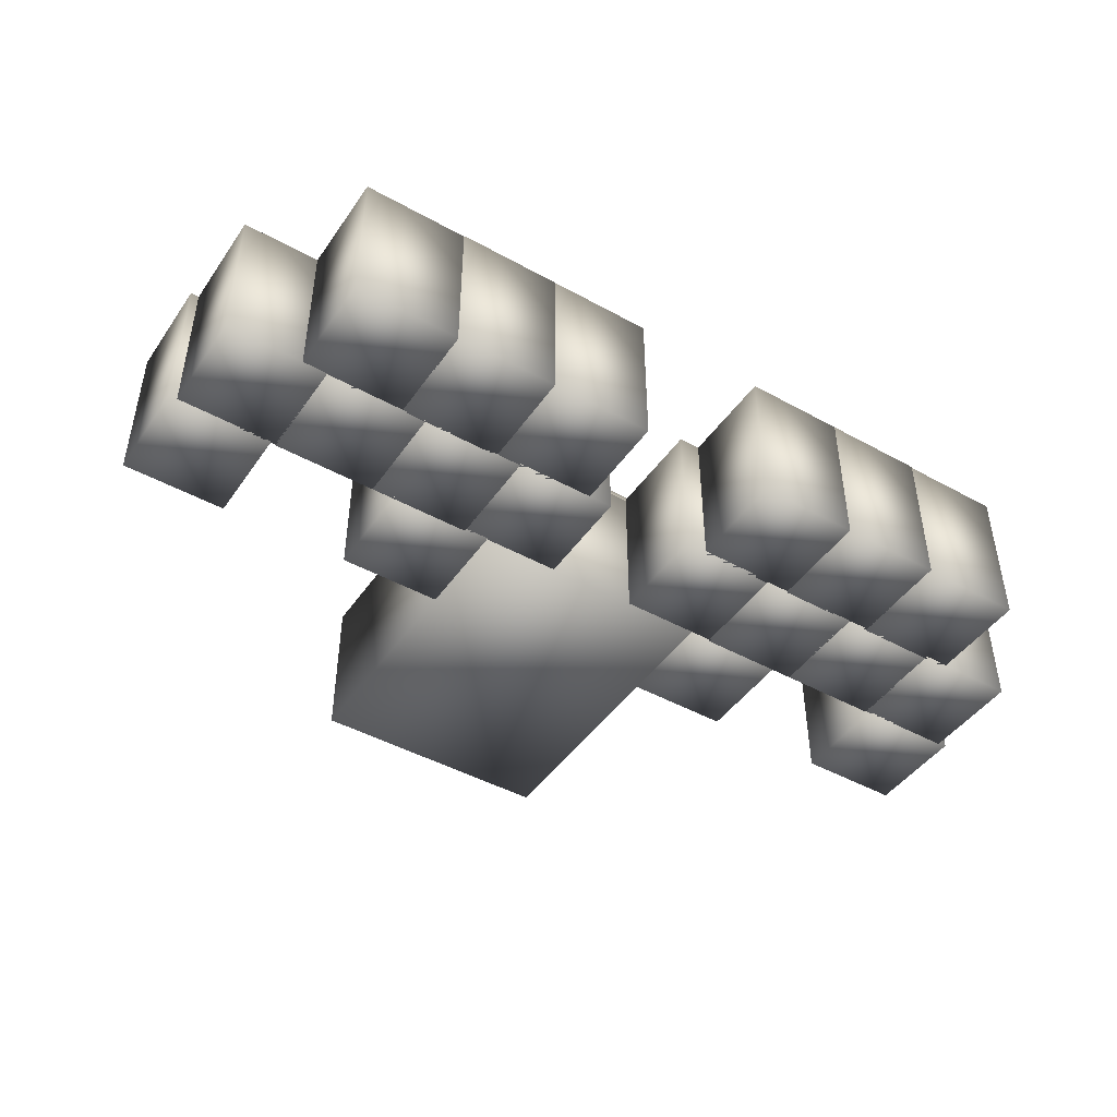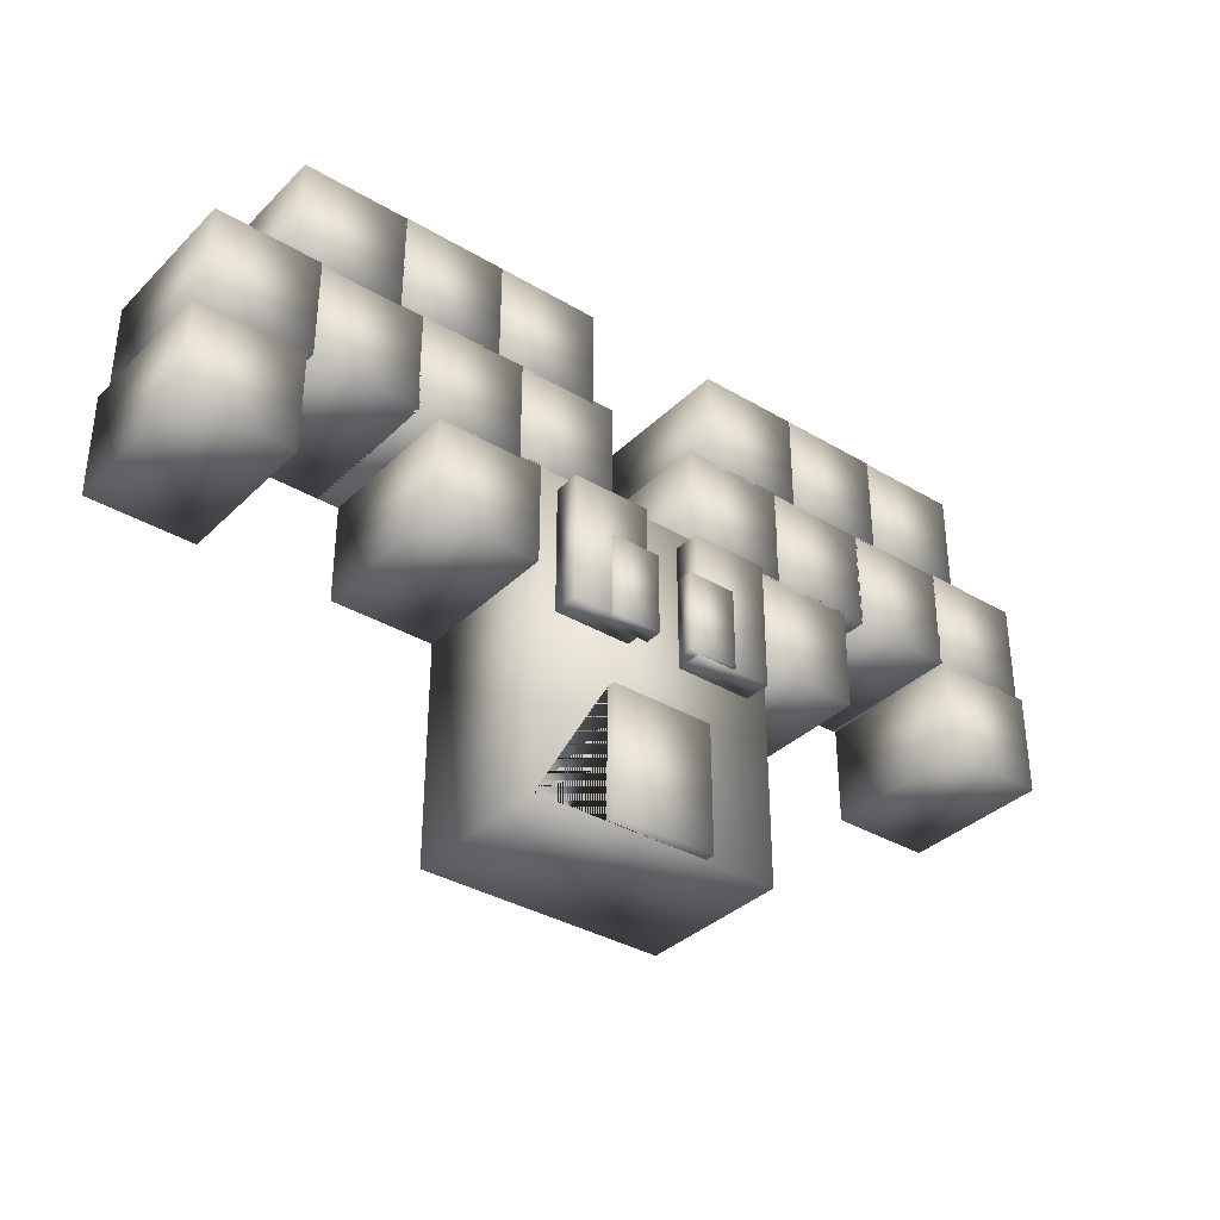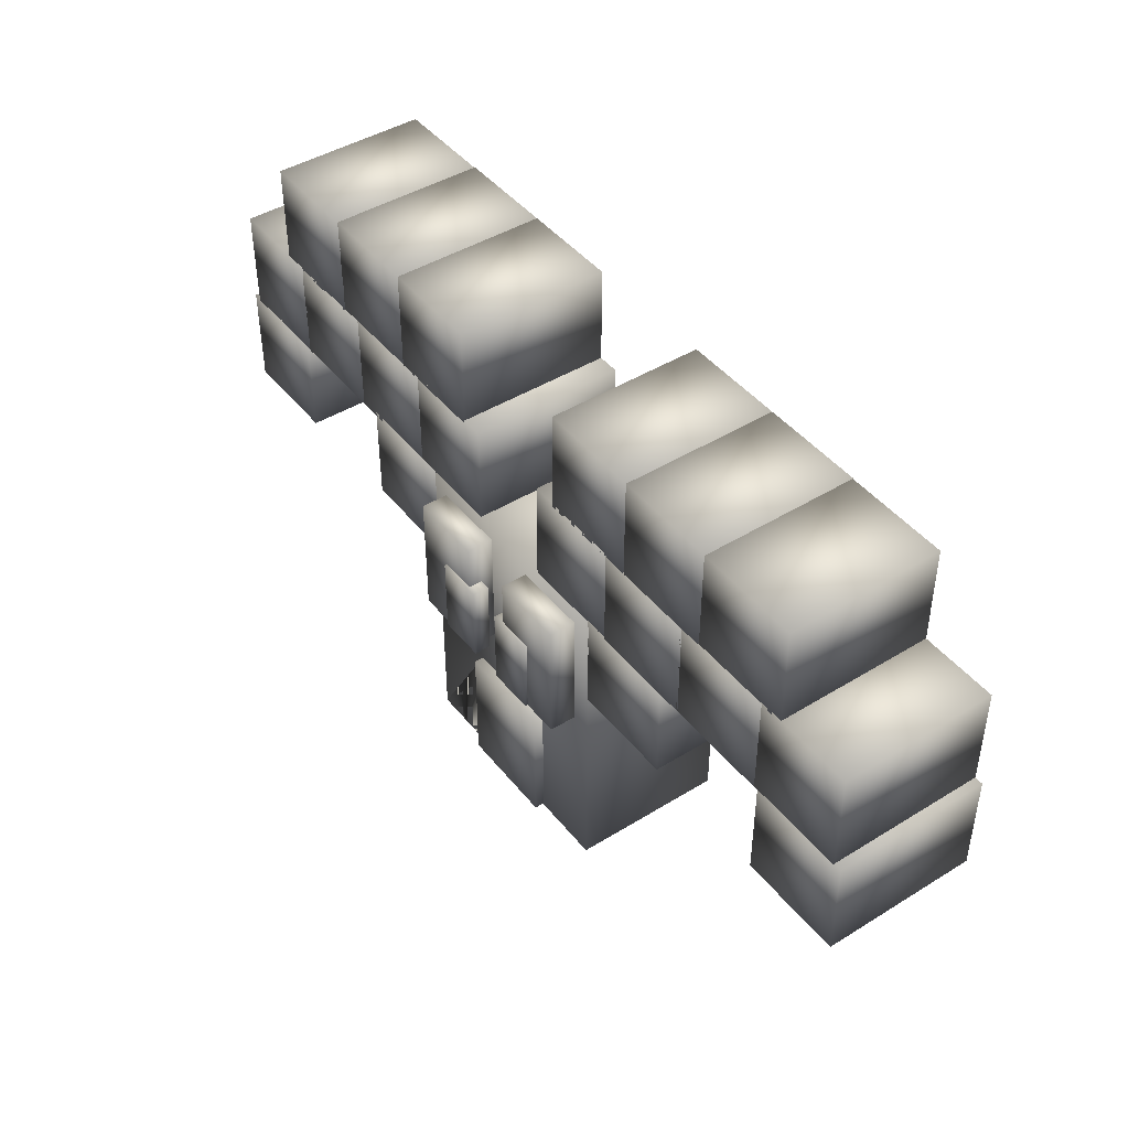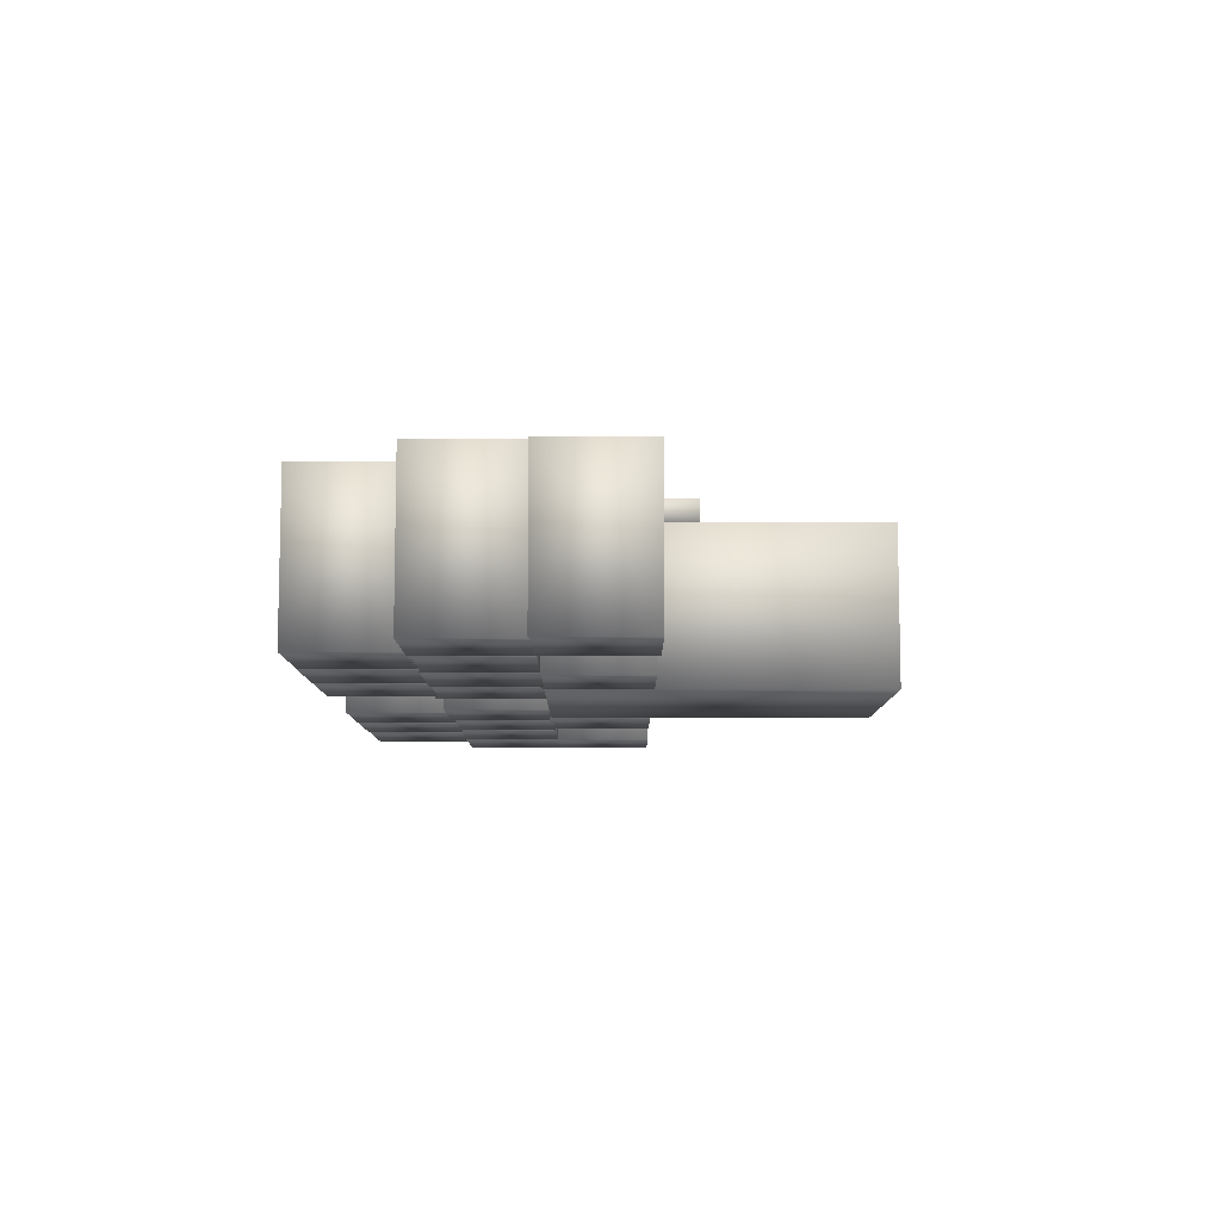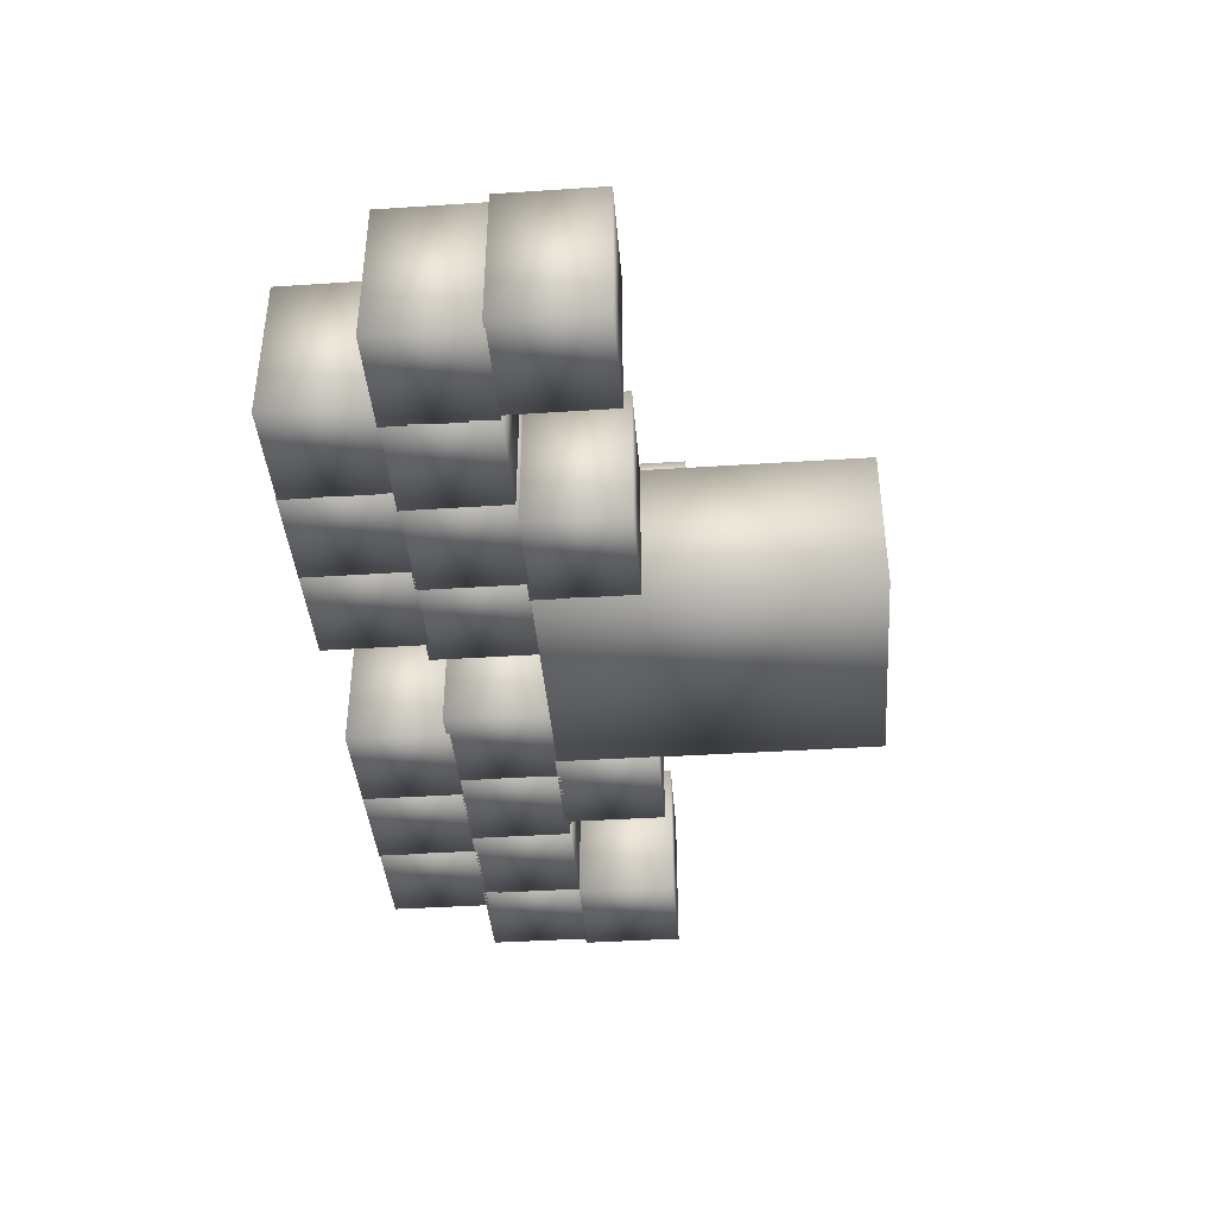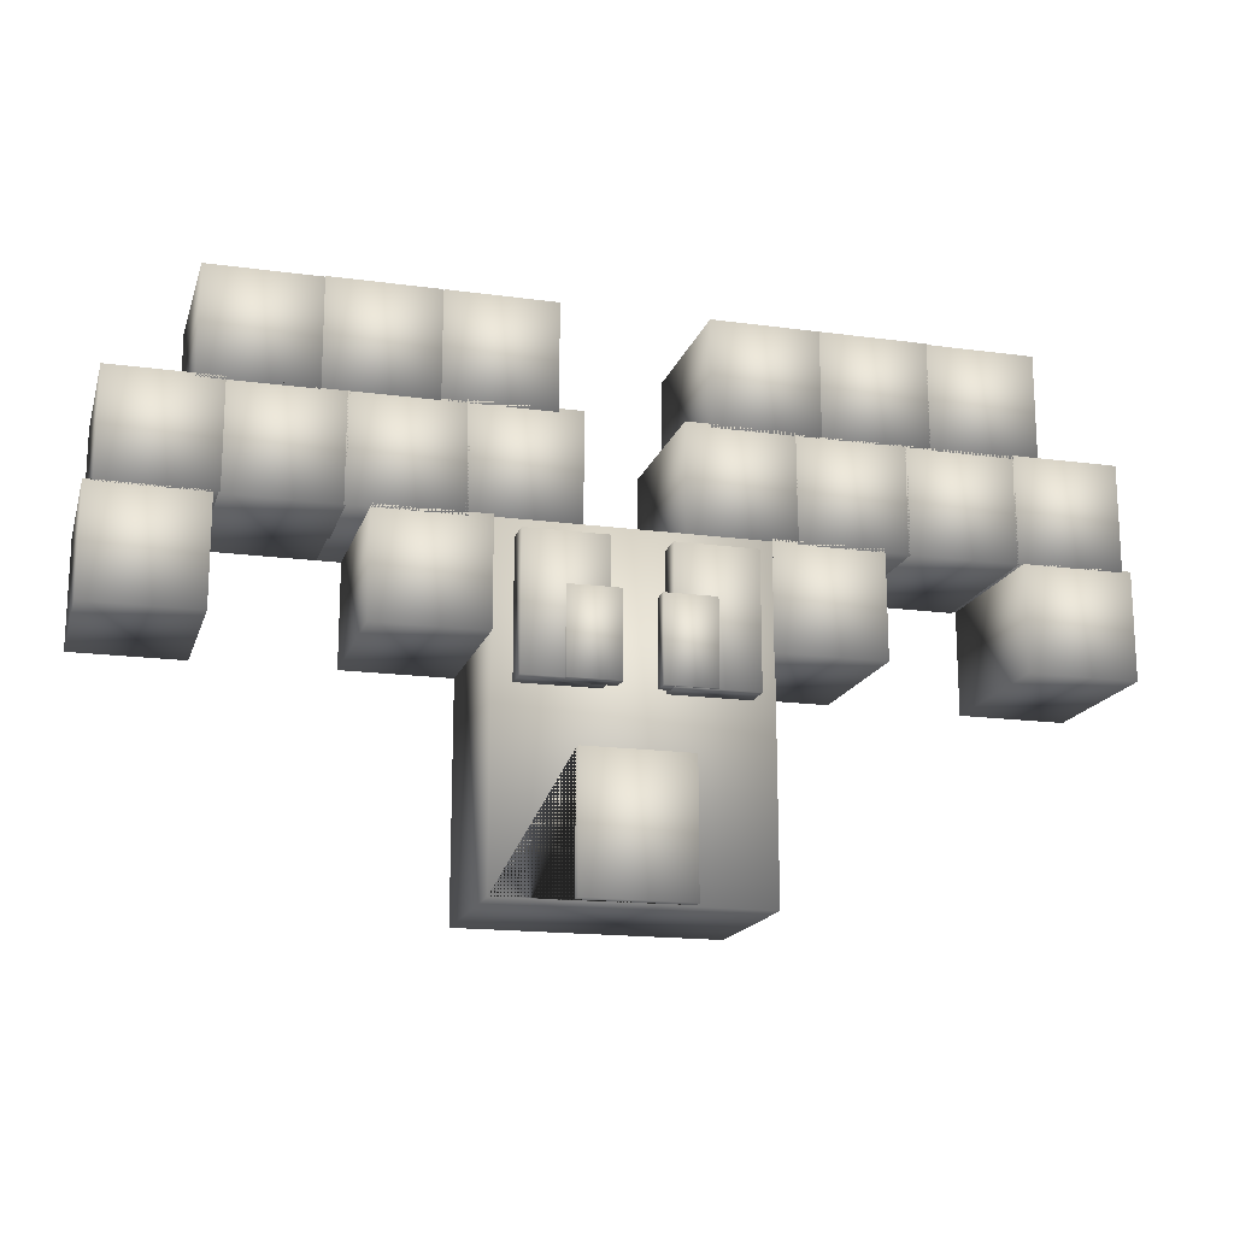
<metadata>
{"format":"obj","ext":"obj","renderer":"f3d","projection":"perspective","resolution":1024,"background":"white","views":[{"elev":-45.3,"azim":147.4,"up":"+Z"},{"elev":-35.4,"azim":-38.3,"up":"+Y"},{"elev":44.3,"azim":54.2,"up":"+Y"},{"elev":-8.8,"azim":-89.9,"up":"+Z"},{"elev":-40.2,"azim":-85.4,"up":"+Z"},{"elev":-16.9,"azim":-15.3,"up":"+Y"}]}
</metadata>
<code>
v  -48.29 4.455 30
v  -48.29 4.455 -30
v  48.29 4.455 -30
v  48.29 4.455 30
v  -48.29 130.3 30
v  -48.29 130.3 -30
v  48.29 130.3 -30
v  48.29 130.3 30
v  -20 5.028 30
v  20 5.028 30
v  20 5.028 13.04
v  -20 5.028 13.04
v  -20 54.13 13.04
v  -20 54.13 30
v  20 54.13 13.04
v  20 54.13 30
o Box001
g Box001
f 1 2 3 4
f 1 5 6 2
f 2 6 7 3
f 3 7 8 4
f 8 7 6 5
f 9 10 11 12
f 9 12 13 14
f 11 15 13 12
f 16 15 11 10
f 14 13 15 16
f 1 4 8 5 1 14 16 10 9 14
v  -57.59 130.6 30
v  -57.59 130.6 -30
v  -17.71 130.6 -30
v  -17.71 130.6 30
v  -17.71 170.6 30
v  -57.59 170.6 30
v  -57.59 170.6 -30
v  -17.71 170.6 -30
v  17.71 130.6 -30
v  57.59 130.6 -30
v  57.59 130.6 30
v  17.71 130.6 30
v  17.71 170.6 -30
v  57.59 170.6 -30
v  57.59 170.6 30
v  17.71 170.6 30
o Box002
g Box002
f 17 18 19 20
f 17 20 21 22
f 17 22 23 18
f 18 23 24 19
f 21 24 23 22
f 19 24 21 20
f 25 26 27 28
f 25 29 30 26
f 26 30 31 27
f 27 31 32 28
f 29 32 31 30
f 25 28 32 29
v  -88.96 91.2 -30
v  -48.05 91.2 -30
v  -48.05 91.2 30
v  -88.96 91.2 30
v  -88.96 131.2 -30
v  -48.05 131.2 -30
v  -48.05 131.2 30
v  -88.96 131.2 30
v  88.96 91.2 30
v  48.05 91.2 30
v  48.05 91.2 -30
v  88.96 91.2 -30
v  88.96 131.2 30
v  48.05 131.2 30
v  48.05 131.2 -30
v  88.96 131.2 -30
o Box003
g Box003
f 33 34 35 36
f 33 37 38 34
f 34 38 39 35
f 35 39 40 36
f 37 40 39 38
f 33 36 40 37
f 41 42 43 44
f 41 45 46 42
f 42 46 47 43
f 43 47 48 44
f 45 48 47 46
f 41 44 48 45
v  -26.17 74.45 34.87
v  -26.17 105.7 34.87
v  -7.293 105.7 34.87
v  -7.293 74.45 34.87
v  -26.17 74.45 41.42
v  -7.293 74.45 41.42
v  -7.293 105.7 41.42
v  -26.17 105.7 41.42
o Box022
g Box022
f 49 50 51 52
f 53 54 55 56
f 49 52 54 53
f 52 51 55 54
f 51 50 56 55
f 50 49 53 56
v  98.33 129.9 30
v  57.42 129.9 30
v  57.42 129.9 -30
v  98.33 129.9 -30
v  57.42 169.9 -30
v  98.33 169.9 -30
v  98.33 169.9 30
v  57.42 169.9 30
o Box005
g Box005
f 57 58 59 60
f 59 61 62 60
f 63 62 61 64
f 58 64 61 59
f 57 63 64 58
f 57 60 62 63
v  138.5 129.9 30
v  97.59 129.9 30
v  97.59 129.9 -30
v  138.5 129.9 -30
v  97.59 169.9 -30
v  138.5 169.9 -30
v  138.5 169.9 30
v  97.59 169.9 30
o Box006
g Box006
f 65 66 67 68
f 67 69 70 68
f 71 70 69 72
f 66 72 69 67
f 65 71 72 66
f 65 68 70 71
v  6.352 74.16 34.87
v  6.352 105.4 34.87
v  25.23 105.4 34.87
v  25.23 74.16 34.87
v  6.352 74.16 41.42
v  25.23 74.16 41.42
v  25.23 105.4 41.42
v  6.352 105.4 41.42
o Box021
g Box021
f 73 74 75 76
f 77 78 79 80
f 73 76 78 77
f 76 75 79 78
f 75 74 80 79
f 74 73 77 80
v  181.1 90.81 30
v  140.2 90.81 30
v  140.2 90.81 -30
v  181.1 90.81 -30
v  140.2 130.8 -30
v  181.1 130.8 -30
v  181.1 130.8 30
v  140.2 130.8 30
o Box008
g Box008
f 81 82 83 84
f 83 85 86 84
f 87 86 85 88
f 82 88 85 83
f 81 87 88 82
f 81 84 86 87
v  10.31 74.11 30
v  10.31 123.5 30
v  40.15 123.5 30
v  40.15 74.11 30
v  10.31 74.11 40.35
v  40.15 74.11 40.35
v  40.15 123.5 40.35
v  10.31 123.5 40.35
o Box020
g Box020
f 89 90 91 92
f 93 94 95 96
f 89 92 94 93
f 92 91 95 94
f 91 90 96 95
f 90 89 93 96
v  -41.09 74.56 30
v  -41.09 124 30
v  -11.25 124 30
v  -11.25 74.56 30
v  -41.09 74.56 40.35
v  -11.25 74.56 40.35
v  -11.25 124 40.35
v  -41.09 124 40.35
o Box019
g Box019
f 97 98 99 100
f 101 102 103 104
f 97 100 102 101
f 100 99 103 102
f 99 98 104 103
f 98 97 101 104
v  -180.4 90.81 30
v  -139.5 90.81 30
v  -139.5 90.81 -30
v  -180.4 90.81 -30
v  -139.5 130.8 -30
v  -180.4 130.8 -30
v  -180.4 130.8 30
v  -139.5 130.8 30
o Box011
g Box011
f 108 107 106 105
f 108 110 109 107
f 112 109 110 111
f 107 109 112 106
f 106 112 111 105
f 111 110 108 105
v  -20 5.028 33.77
v  -20 5.028 12.32
v  20 5.028 12.32
v  20 5.028 33.77
v  -20 54.13 33.77
v  20 54.13 33.77
v  20 54.13 12.32
v  -20 54.13 12.32
o Box023
g Box023
f 113 114 115 116
f 117 118 119 120
f 113 116 118 117
f 116 115 119 118
f 115 114 120 119
f 114 113 117 120
v  -137.8 129.9 30
v  -96.85 129.9 30
v  -96.85 129.9 -30
v  -137.8 129.9 -30
v  -96.85 169.9 -30
v  -137.8 169.9 -30
v  -137.8 169.9 30
v  -96.85 169.9 30
o Box013
g Box013
f 124 123 122 121
f 124 126 125 123
f 128 125 126 127
f 123 125 128 122
f 122 128 127 121
f 127 126 124 121
v  -147.1 169 30
v  -106.2 169 30
v  -106.2 169 -30
v  -147.1 169 -30
v  -106.2 209 -30
v  -147.1 209 -30
v  -147.1 209 30
v  -106.2 209 30
o Box014
g Box014
f 132 131 130 129
f 132 134 133 131
f 136 133 134 135
f 131 133 136 130
f 130 136 135 129
f 135 134 132 129
v  -26.34 169.3 -30
v  -66.22 169.3 -30
v  -66.22 169.3 30
v  -26.34 169.3 30
v  -66.22 209.3 30
v  -26.34 209.3 30
v  -26.34 209.3 -30
v  -66.22 209.3 -30
o Box017
g Box017
f 140 139 138 137
f 140 142 141 139
f 144 141 142 143
f 139 141 144 138
f 138 144 143 137
f 143 142 140 137
v  -97.58 129.9 30
v  -56.68 129.9 30
v  -56.68 129.9 -30
v  -97.58 129.9 -30
v  -56.68 169.9 -30
v  -97.58 169.9 -30
v  -97.58 169.9 30
v  -56.68 169.9 30
o Box016
g Box016
f 148 147 146 145
f 148 150 149 147
f 152 149 150 151
f 147 149 152 146
f 146 152 151 145
f 151 150 148 145
v  147.8 169 30
v  106.9 169 30
v  106.9 169 -30
v  147.8 169 -30
v  106.9 209 -30
v  147.8 209 -30
v  147.8 209 30
v  106.9 209 30
o Box010
g Box010
f 153 154 155 156
f 155 157 158 156
f 159 158 157 160
f 154 160 157 155
f 153 159 160 154
f 153 156 158 159
v  138 130.2 -30
v  177.9 130.2 -30
v  177.9 130.2 30
v  138 130.2 30
v  177.9 170.2 30
v  138 170.2 30
v  138 170.2 -30
v  177.9 170.2 -30
o Box009
g Box009
f 161 162 163 164
f 163 165 166 164
f 167 166 165 168
f 162 168 165 163
f 161 167 168 162
f 161 164 166 167
v  67.25 169.3 -30
v  107.1 169.3 -30
v  107.1 169.3 30
v  67.25 169.3 30
v  107.1 209.3 30
v  67.25 209.3 30
v  67.25 209.3 -30
v  107.1 209.3 -30
o Box007
g Box007
f 169 170 171 172
f 171 173 174 172
f 175 174 173 176
f 170 176 173 171
f 169 175 176 170
f 169 172 174 175
v  27.08 169.3 -30
v  66.96 169.3 -30
v  66.96 169.3 30
v  27.08 169.3 30
v  66.96 209.3 30
v  27.08 209.3 30
v  27.08 209.3 -30
v  66.96 209.3 -30
o Box003
g Box003
f 177 178 179 180
f 179 181 182 180
f 183 182 181 184
f 178 184 181 179
f 177 183 184 178
f 177 180 182 183
v  -137.2 130.2 -30
v  -177.1 130.2 -30
v  -177.1 130.2 30
v  -137.2 130.2 30
v  -177.1 170.2 30
v  -137.2 170.2 30
v  -137.2 170.2 -30
v  -177.1 170.2 -30
o Box012
g Box012
f 188 187 186 185
f 188 190 189 187
f 192 189 190 191
f 187 189 192 186
f 186 192 191 185
f 191 190 188 185
v  -66.5 169.3 -30
v  -106.4 169.3 -30
v  -106.4 169.3 30
v  -66.5 169.3 30
v  -106.4 209.3 30
v  -66.5 209.3 30
v  -66.5 209.3 -30
v  -106.4 209.3 -30
o Box015
g Box015
f 196 195 194 193
f 196 198 197 195
f 200 197 198 199
f 195 197 200 194
f 194 200 199 193
f 199 198 196 193

</code>
